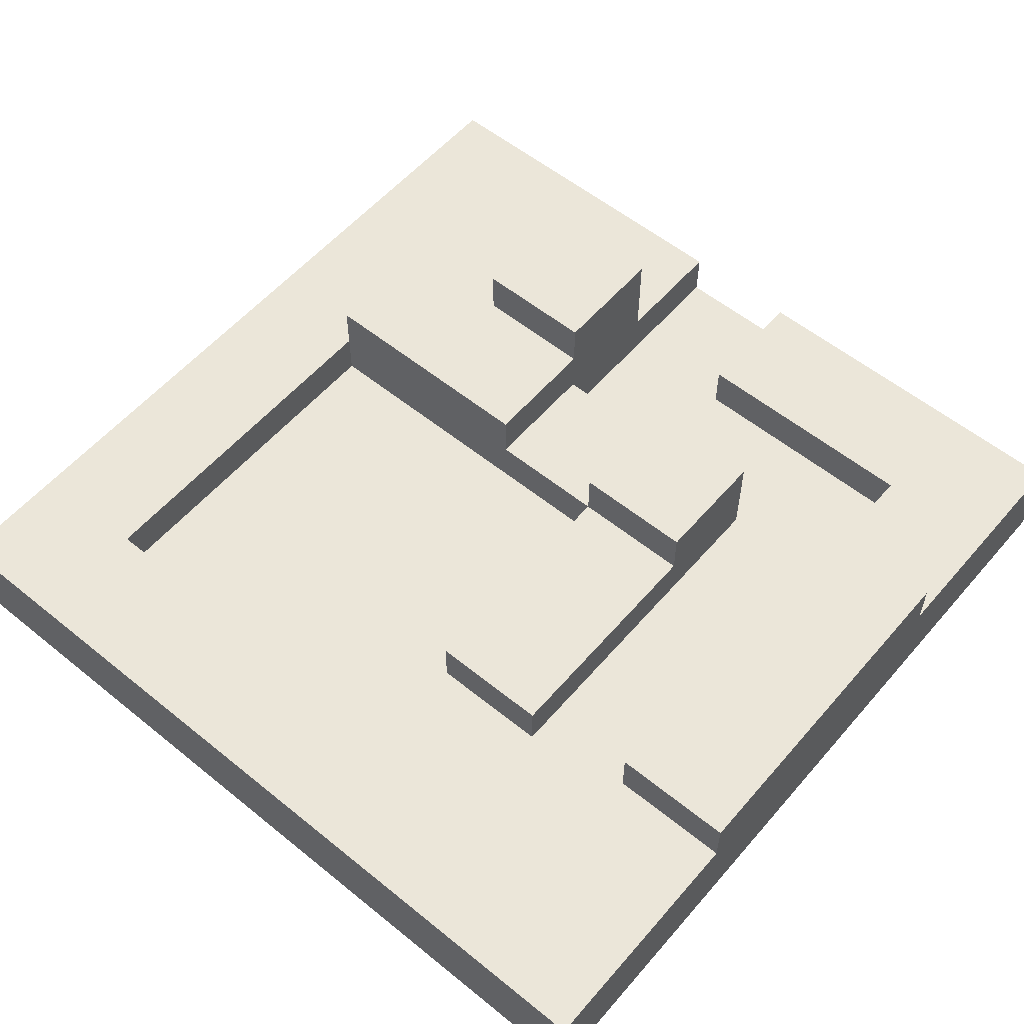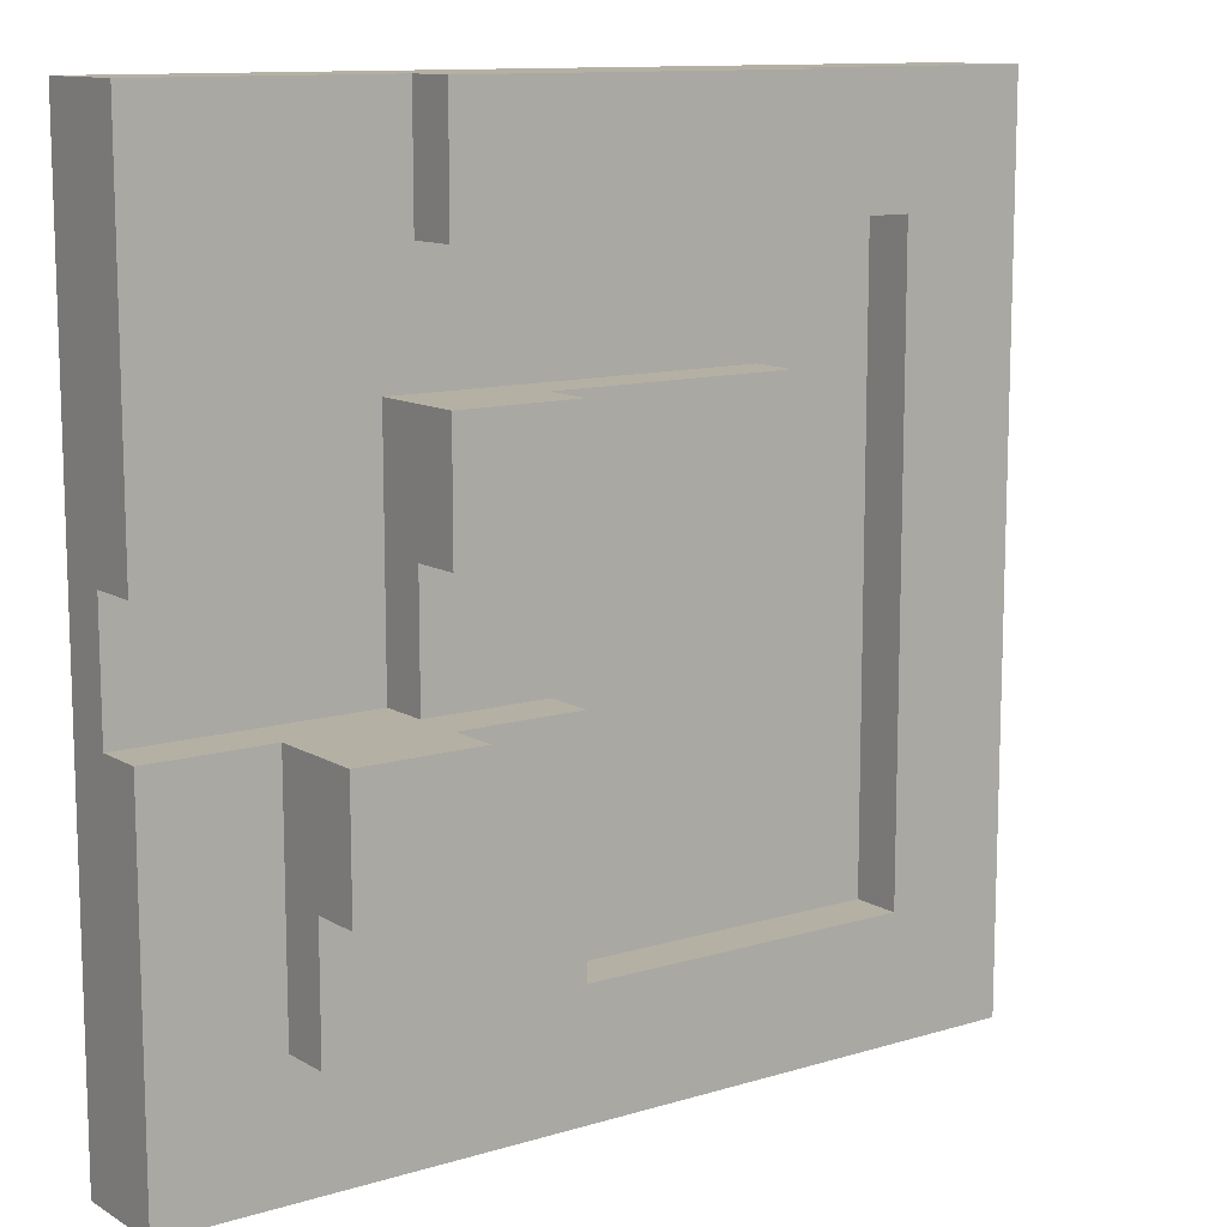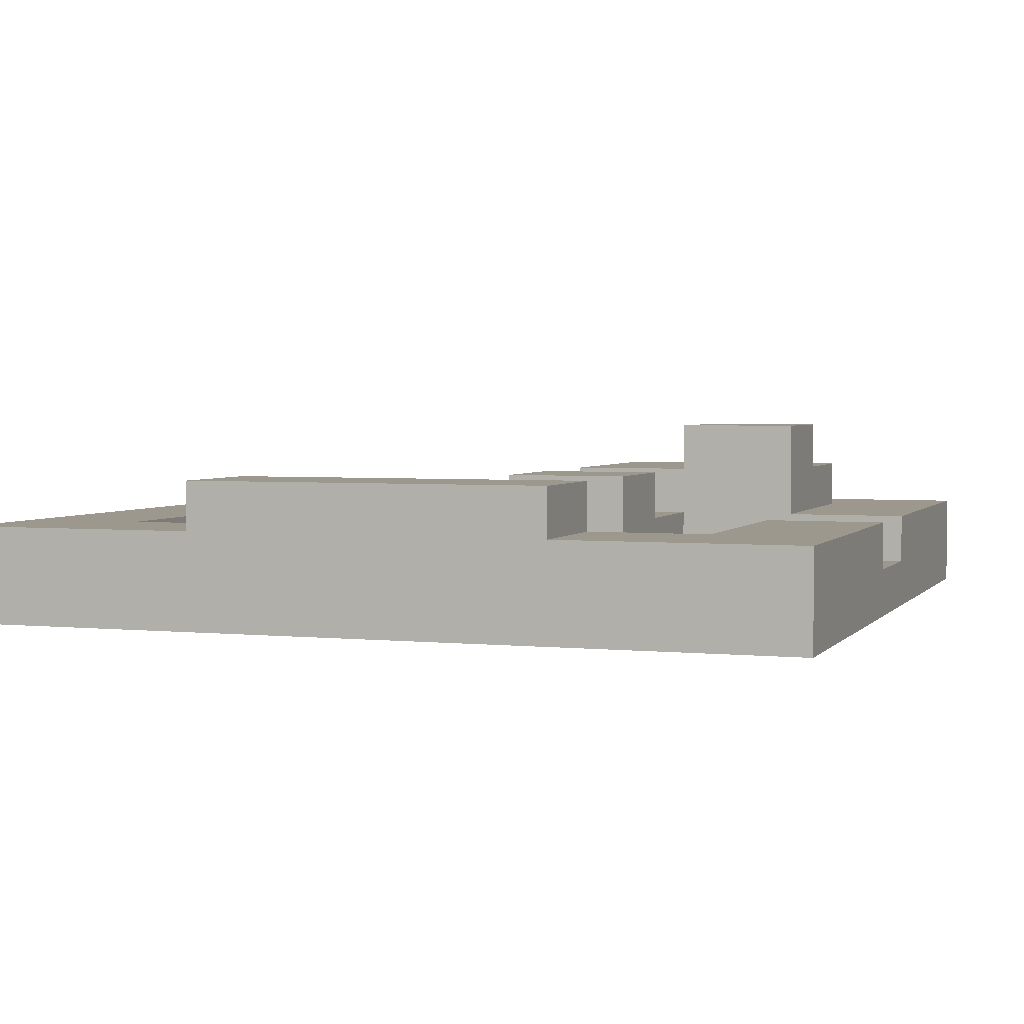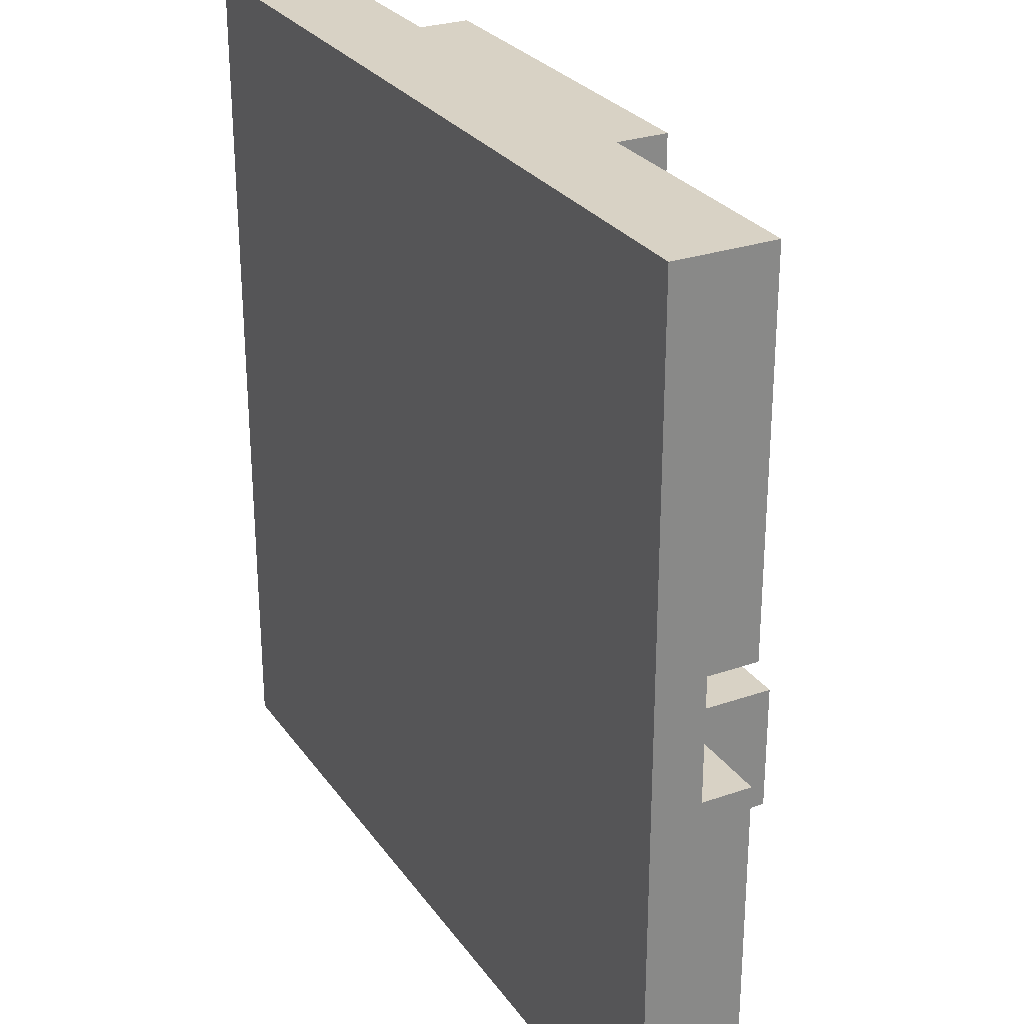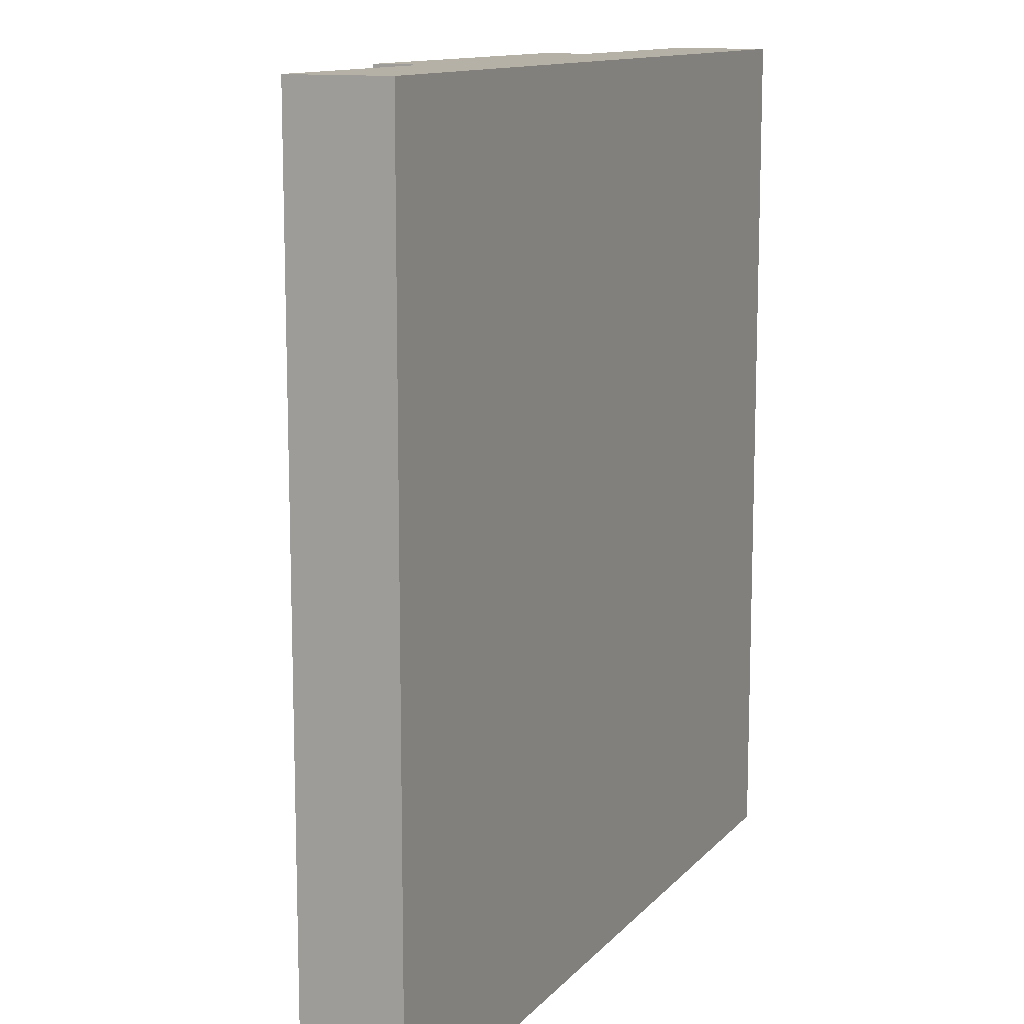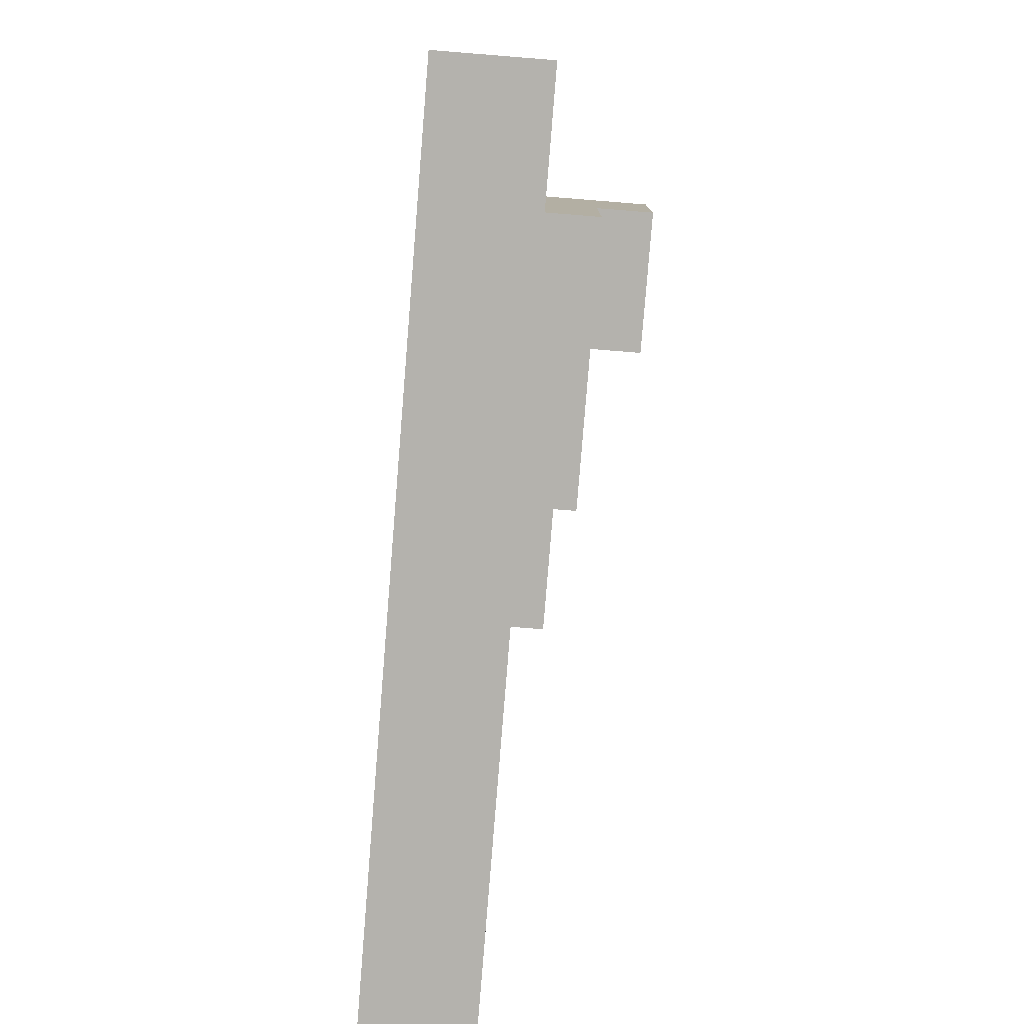
<metadata>
{"format":"obj","ext":"obj","renderer":"f3d","projection":"perspective","resolution":1024,"background":"white","views":[{"elev":56.7,"azim":-49.8,"up":"+Y"},{"elev":11.6,"azim":144.0,"up":"+Z"},{"elev":3.1,"azim":19.3,"up":"+Y"},{"elev":27.7,"azim":62.1,"up":"+Z"},{"elev":12.1,"azim":-65.5,"up":"+Z"},{"elev":-79.6,"azim":85.4,"up":"+Z"}]}
</metadata>
<code>
o
v -3.6 -2 3.6
v -3.6 -2 -3.4
v -3.6 -1.8 3.6
v -3.6 -1.8 -3.4
v -3.6 -1.2 3.6
v -3.6 -1.2 -3.4
v -1.6 -1.6 1.6
v -1.6 -1.6 0.6
v -1.6 -1.2 3.6
v -1.6 -1.2 2.6
v -1.6 -1.2 1.6
v -1.6 -1.2 0.6
v -1.6 -0.8 3.6
v -1.6 -0.8 2.6
v 0.4 -1.6 0.6
v 0.4 -1.6 -2.4
v 0.4 -1.2 1.6
v 0.4 -1.2 0.6
v 0.4 -1.2 -0.4
v 0.4 -1.2 -2.4
v 0.4 -0.8 1.6
v 0.4 -0.8 0.6
v 0.4 -0.8 -0.4
v 0.4 -0.8 -2.4
v 1.4 -0.8 -0.4
v 1.4 -0.8 -1.4
v 1.4 -0.4 -0.4
v 1.4 -0.4 -1.4
v 2.4 -1.6 2.6
v 2.4 -1.6 0.6
v 2.4 -1.2 2.6
v 2.4 -1.2 0.6
v -2.6 -1.6 2.6
v -2.6 -1.6 -2.4
v -2.6 -1.2 2.6
v -2.6 -1.2 -2.4
v 1.4 -1.6 1.6
v 1.4 -1.6 -0.4
v 1.4 -1.2 3.6
v 1.4 -1.2 2.6
v 1.4 -1.2 0.6
v 1.4 -1.2 -0.4
v 1.4 -0.8 3.6
v 1.4 -0.8 2.6
v 1.4 -0.8 1.6
v 1.4 -0.8 0.6
v 2.4 -1.2 -0.4
v 2.4 -1.2 -2.4
v 2.4 -0.8 -1.4
v 2.4 -0.8 -2.4
v 2.4 -0.4 -0.4
v 2.4 -0.4 -1.4
v 3.4 -2 3.6
v 3.4 -2 -3.4
v 3.4 -1.8 3.6
v 3.4 -1.8 0.6
v 3.4 -1.8 -0.4
v 3.4 -1.8 -3.4
v 3.4 -1.6 0.6
v 3.4 -1.6 -0.4
v 3.4 -1.2 3.6
v 3.4 -1.2 0.6
v 3.4 -1.2 -0.4
v 3.4 -1.2 -3.4
v -3.6 -2 3.6
v -3.6 -1.8 3.6
v -3.6 -1.2 3.6
v -1.6 -1.2 3.6
v -1.6 -0.8 3.6
v 1.4 -1.2 3.6
v 1.4 -0.8 3.6
v 3.4 -2 3.6
v 3.4 -1.8 3.6
v 3.4 -1.2 3.6
v -1.6 -1.6 1.6
v -1.6 -1.2 1.6
v 0.4 -1.2 1.6
v 0.4 -0.8 1.6
v 1.4 -1.6 1.6
v 1.4 -0.8 1.6
v 0.4 -1.2 -0.4
v 0.4 -0.8 -0.4
v 1.4 -1.6 -0.4
v 1.4 -1.2 -0.4
v 1.4 -0.8 -0.4
v 1.4 -0.4 -0.4
v 2.4 -1.2 -0.4
v 2.4 -0.4 -0.4
v 3.4 -1.6 -0.4
v 3.4 -1.2 -0.4
v -2.6 -1.6 -2.4
v -2.6 -1.2 -2.4
v 0.4 -1.6 -2.4
v 0.4 -1.2 -2.4
v -2.6 -1.6 2.6
v -2.6 -1.2 2.6
v -1.6 -1.2 2.6
v -1.6 -0.8 2.6
v 1.4 -1.2 2.6
v 1.4 -0.8 2.6
v 2.4 -1.6 2.6
v 2.4 -1.2 2.6
v -1.6 -1.6 0.6
v -1.6 -1.2 0.6
v 0.4 -1.6 0.6
v 0.4 -1.2 0.6
v 0.4 -0.8 0.6
v 1.4 -1.2 0.6
v 1.4 -0.8 0.6
v 2.4 -1.6 0.6
v 2.4 -1.2 0.6
v 3.4 -1.6 0.6
v 3.4 -1.2 0.6
v 1.4 -0.8 -1.4
v 1.4 -0.4 -1.4
v 2.4 -0.8 -1.4
v 2.4 -0.4 -1.4
v 0.4 -1.2 -2.4
v 0.4 -0.8 -2.4
v 2.4 -1.2 -2.4
v 2.4 -0.8 -2.4
v -3.6 -2 -3.4
v -3.6 -1.8 -3.4
v -3.6 -1.2 -3.4
v 3.4 -2 -3.4
v 3.4 -1.8 -3.4
v 3.4 -1.2 -3.4
v -3.6 -2 3.6
v 3.4 -2 3.6
v -3.6 -2 -3.4
v 3.4 -2 -3.4
v -2.6 -1.6 2.6
v 2.4 -1.6 2.6
v -1.6 -1.6 1.6
v 1.4 -1.6 1.6
v -1.6 -1.6 0.6
v 0.4 -1.6 0.6
v 2.4 -1.6 0.6
v 3.4 -1.6 0.6
v 1.4 -1.6 -0.4
v 3.4 -1.6 -0.4
v -2.6 -1.6 -2.4
v 0.4 -1.6 -2.4
v -3.6 -1.2 3.6
v -1.6 -1.2 3.6
v 1.4 -1.2 3.6
v 3.4 -1.2 3.6
v -2.6 -1.2 2.6
v -1.6 -1.2 2.6
v 1.4 -1.2 2.6
v 2.4 -1.2 2.6
v -1.6 -1.2 1.6
v 0.4 -1.2 1.6
v -1.6 -1.2 0.6
v 0.4 -1.2 0.6
v 1.4 -1.2 0.6
v 2.4 -1.2 0.6
v 3.4 -1.2 0.6
v 0.4 -1.2 -0.4
v 1.4 -1.2 -0.4
v 2.4 -1.2 -0.4
v 3.4 -1.2 -0.4
v -2.6 -1.2 -2.4
v 0.4 -1.2 -2.4
v 2.4 -1.2 -2.4
v -3.6 -1.2 -3.4
v 3.4 -1.2 -3.4
v -1.6 -0.8 3.6
v 1.4 -0.8 3.6
v -1.6 -0.8 2.6
v 1.4 -0.8 2.6
v 0.4 -0.8 1.6
v 1.4 -0.8 1.6
v 0.4 -0.8 0.6
v 1.4 -0.8 0.6
v 0.4 -0.8 -0.4
v 1.4 -0.8 -0.4
v 1.4 -0.8 -1.4
v 2.4 -0.8 -1.4
v 0.4 -0.8 -2.4
v 2.4 -0.8 -2.4
v 1.4 -0.4 -0.4
v 2.4 -0.4 -0.4
v 1.4 -0.4 -1.4
v 2.4 -0.4 -1.4
f 3 2 1
f 4 2 3
f 5 4 3
f 6 4 5
f 11 8 7
f 12 8 11
f 13 10 9
f 14 10 13
f 18 16 15
f 19 16 18
f 20 16 19
f 21 18 17
f 22 18 21
f 23 20 19
f 24 20 23
f 27 26 25
f 28 26 27
f 31 30 29
f 32 30 31
f 33 34 35
f 35 34 36
f 37 38 41
f 41 38 42
f 39 40 43
f 43 40 44
f 37 41 45
f 45 41 46
f 47 48 49
f 49 48 50
f 47 49 51
f 51 49 52
f 53 54 55
f 55 54 56
f 56 54 57
f 57 54 58
f 55 56 59
f 56 57 59
f 57 58 60
f 59 57 60
f 55 59 61
f 61 59 62
f 60 58 63
f 63 58 64
f 68 67 66
f 70 68 66
f 70 69 68
f 71 69 70
f 72 66 65
f 73 70 66
f 73 66 72
f 74 70 73
f 77 76 75
f 79 77 75
f 79 78 77
f 80 78 79
f 84 82 81
f 85 82 84
f 87 84 83
f 87 86 85
f 87 85 84
f 88 86 87
f 89 87 83
f 90 87 89
f 93 92 91
f 94 92 93
f 95 96 97
f 95 97 99
f 97 98 99
f 99 98 100
f 95 99 101
f 101 99 102
f 103 104 105
f 105 104 106
f 106 107 108
f 108 107 109
f 110 111 112
f 112 111 113
f 114 115 116
f 116 115 117
f 118 119 120
f 120 119 121
f 122 123 125
f 123 124 126
f 125 123 126
f 126 124 127
f 130 129 128
f 131 129 130
f 132 133 134
f 134 133 135
f 132 134 136
f 135 133 138
f 135 138 140
f 138 139 140
f 140 139 141
f 136 137 142
f 132 136 142
f 142 137 143
f 144 145 148
f 148 145 149
f 146 147 150
f 150 147 151
f 152 153 154
f 154 153 155
f 151 147 157
f 157 147 158
f 155 156 159
f 159 156 160
f 144 148 163
f 161 162 165
f 163 164 166
f 164 165 166
f 144 163 166
f 165 162 167
f 166 165 167
f 168 169 170
f 170 169 171
f 172 173 174
f 174 173 175
f 176 177 178
f 176 178 180
f 178 179 180
f 180 179 181
f 182 183 184
f 184 183 185

</code>
